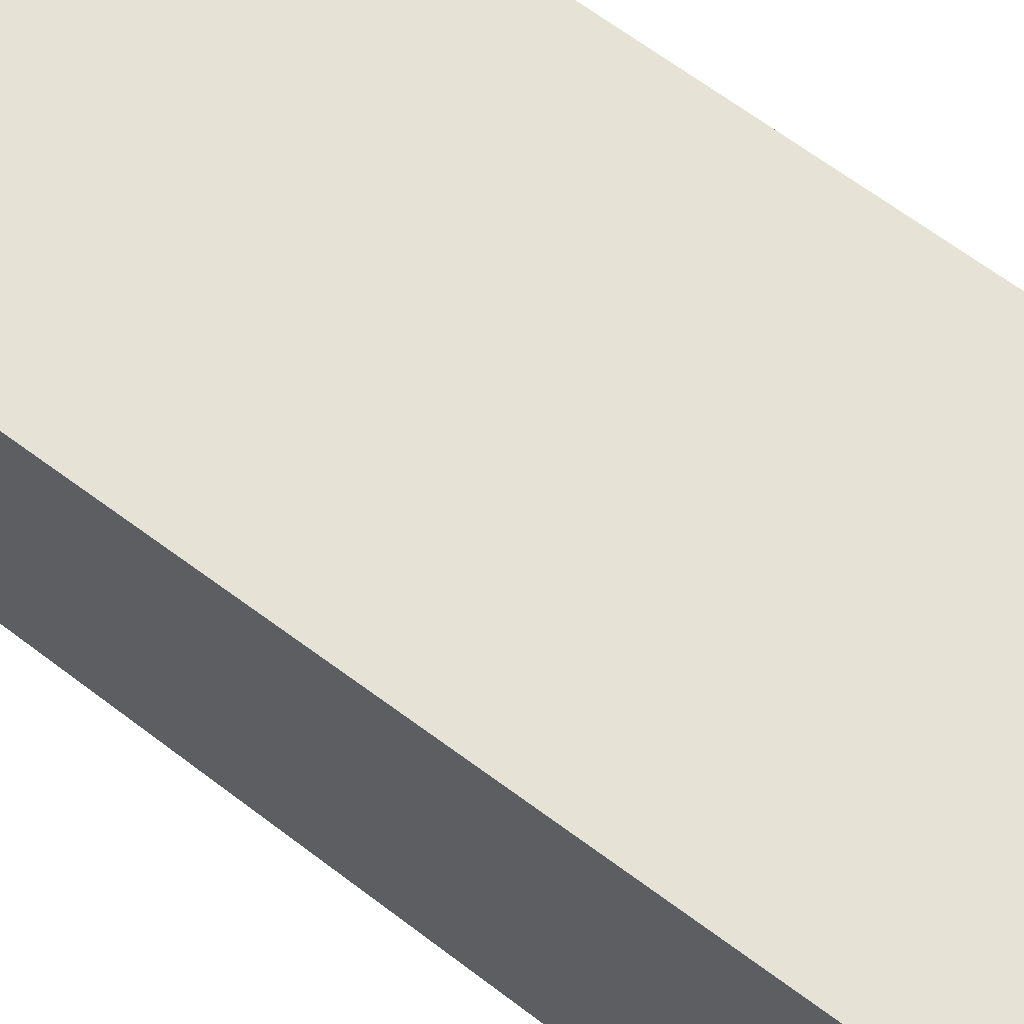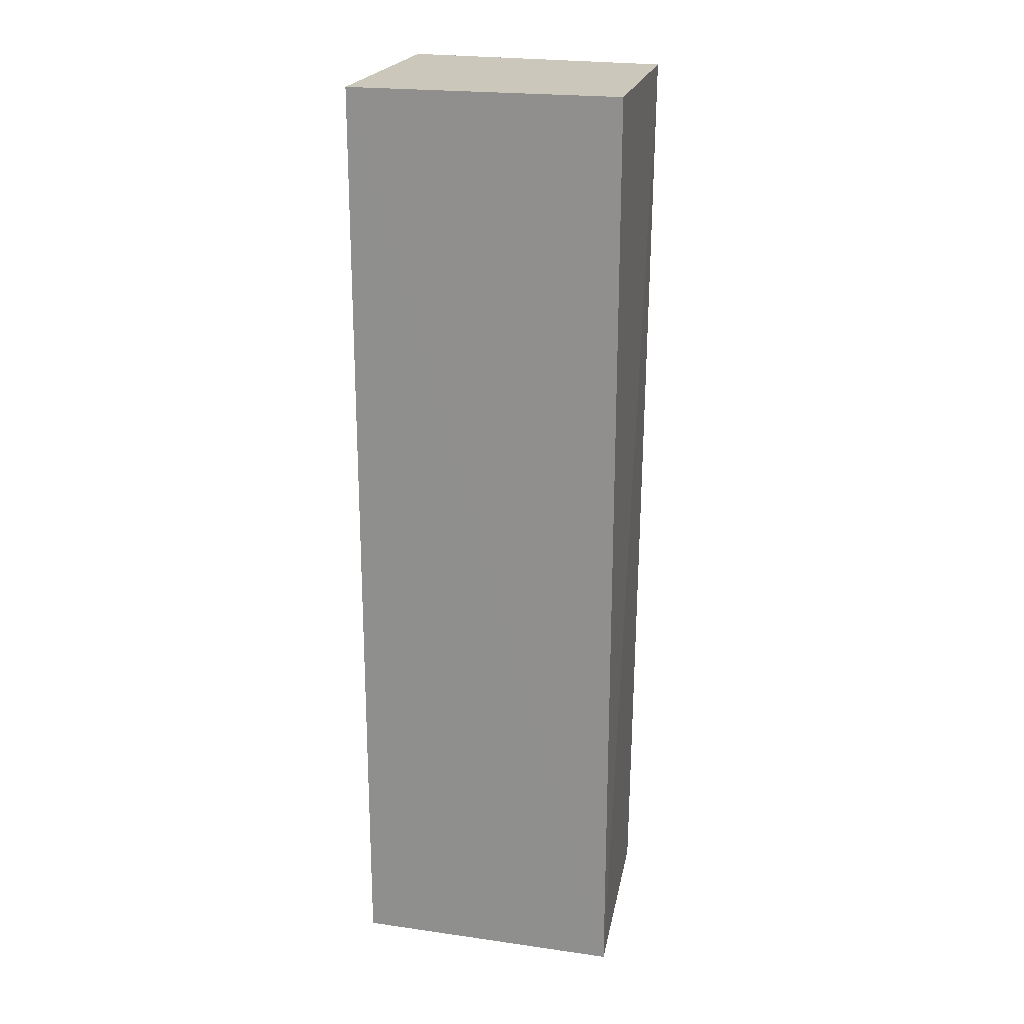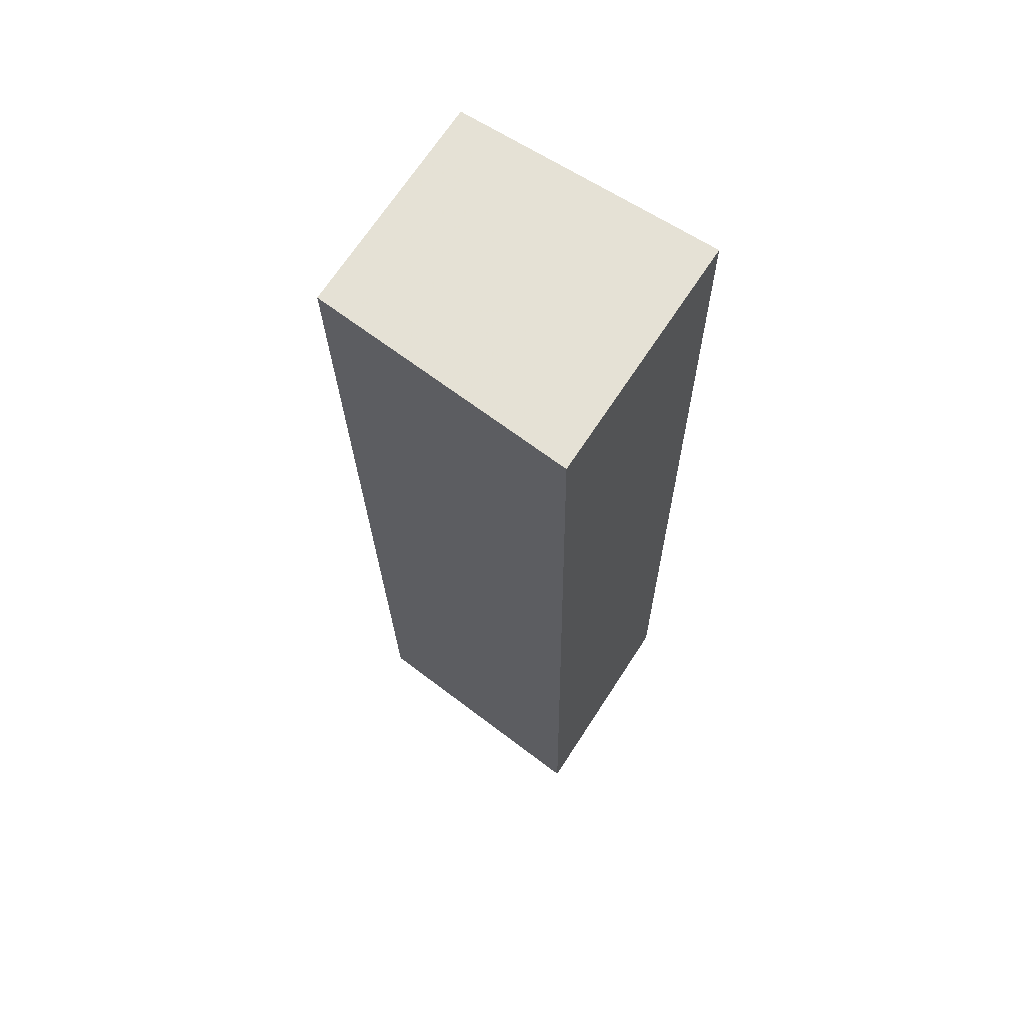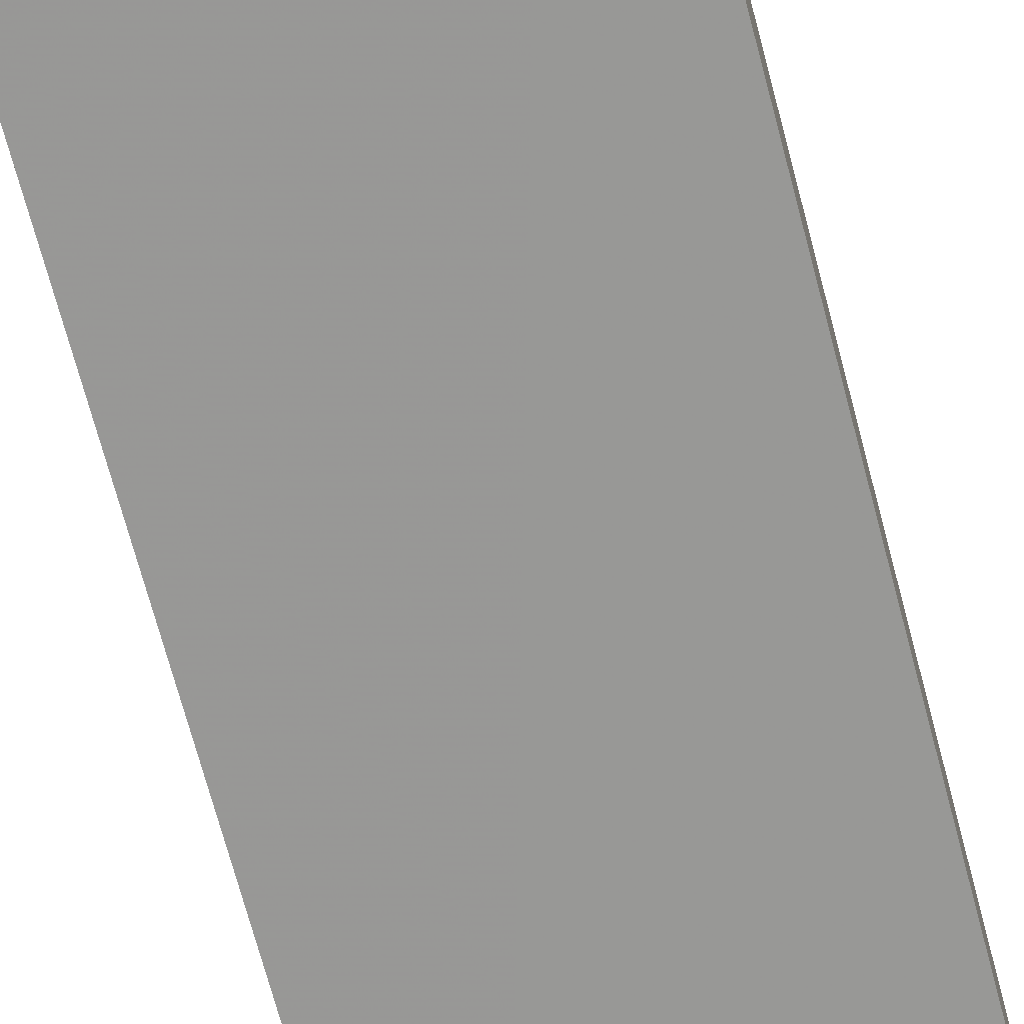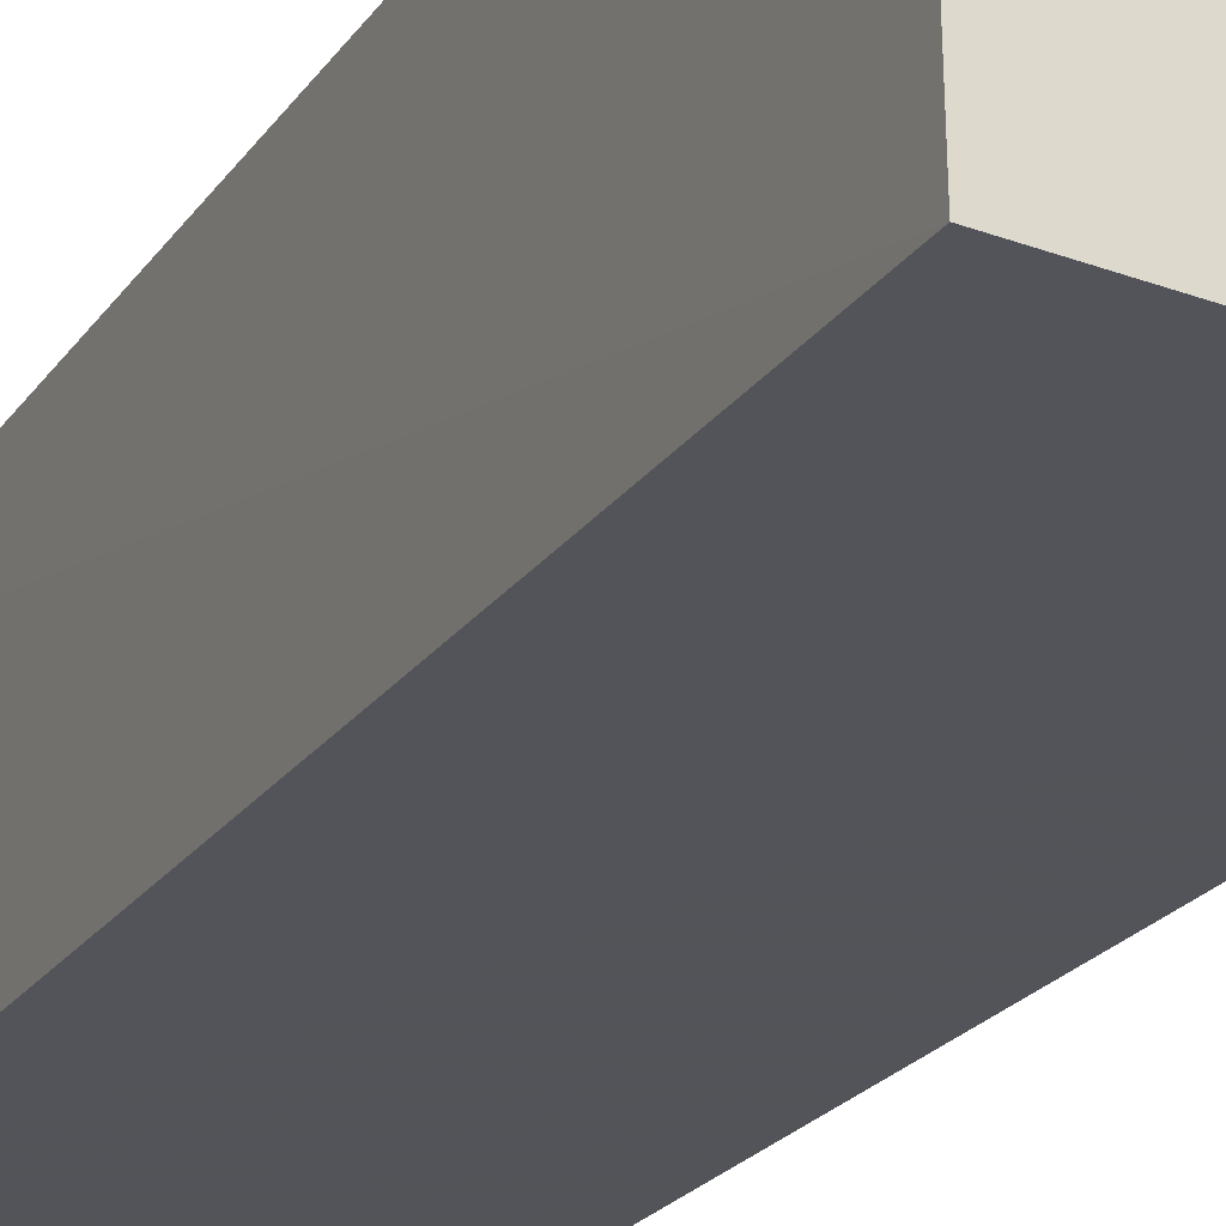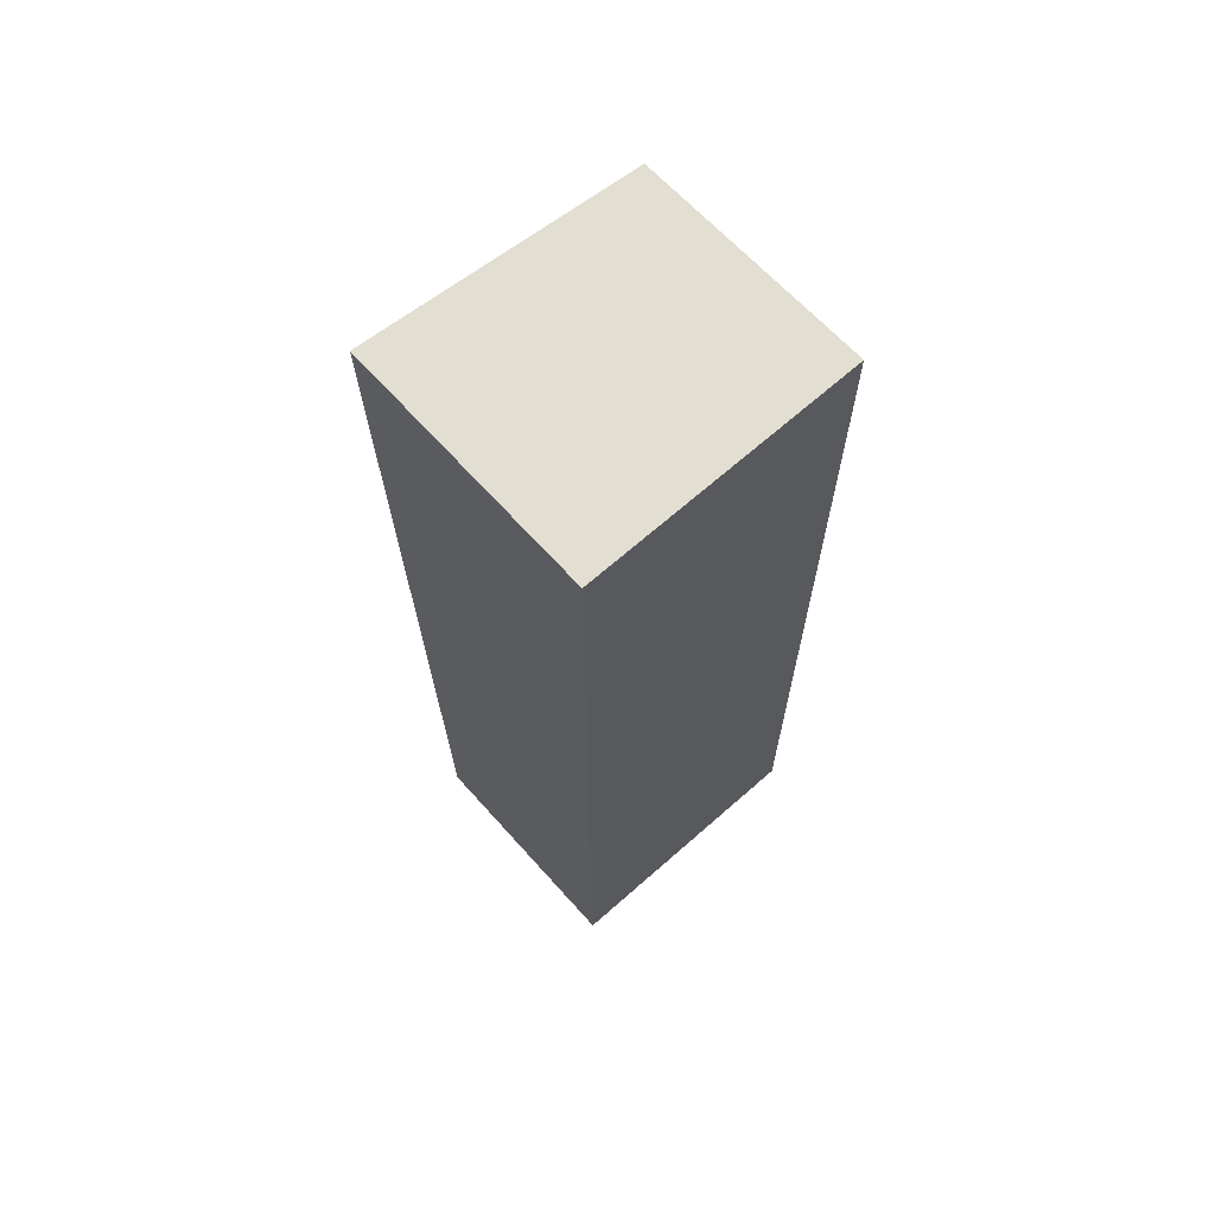
<metadata>
{"format":"obj","ext":"obj","renderer":"f3d","projection":"perspective","resolution":1024,"background":"white","views":[{"elev":63.5,"azim":127.4,"up":"+Z"},{"elev":21.6,"azim":13.4,"up":"+Y"},{"elev":65.1,"azim":-147.3,"up":"+Y"},{"elev":-71.9,"azim":-165.3,"up":"+Z"},{"elev":-23.1,"azim":155.0,"up":"+Z"},{"elev":67.5,"azim":-42.0,"up":"+Y"}]}
</metadata>
<code>
v 0.0894 -0.01148 0.01293
v 0.0894 -0.0525 0.01303
v 0.08921 -0.01149 0.002949
v 0.07766 -0.01149 0.001921
v 0.07768 -0.01148 0.01283
v 0.08898 -0.0522 0.004021
v 0.07768 -0.0525 0.01291
v 0.07764 -0.05214 0.003034
f 1 2 3
f 1 3 4
f 5 2 1
f 5 1 4
f 6 3 2
f 6 4 3
f 7 6 2
f 7 2 5
f 8 7 5
f 8 5 4
f 8 4 6
f 8 6 7

</code>
